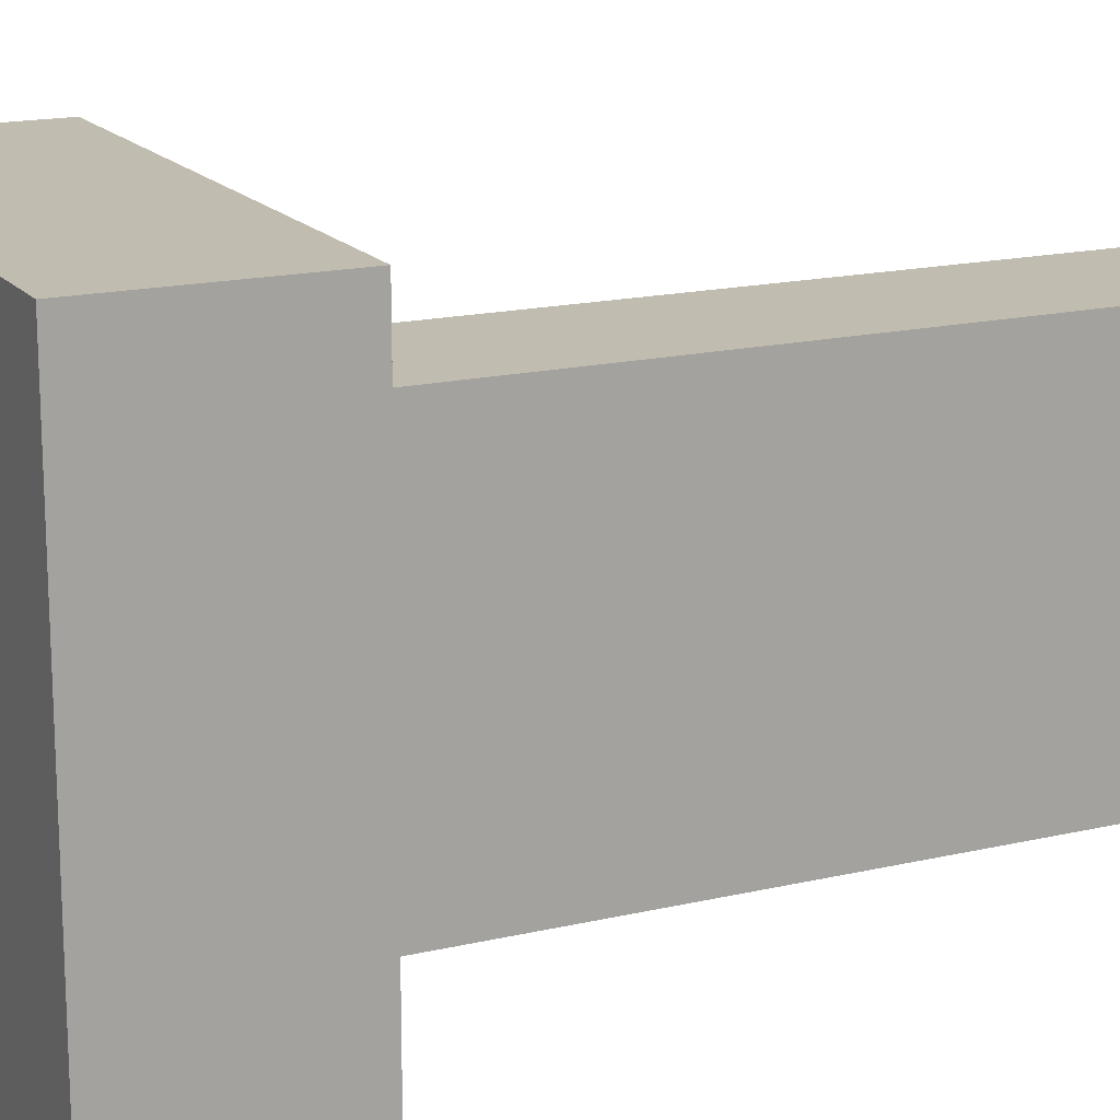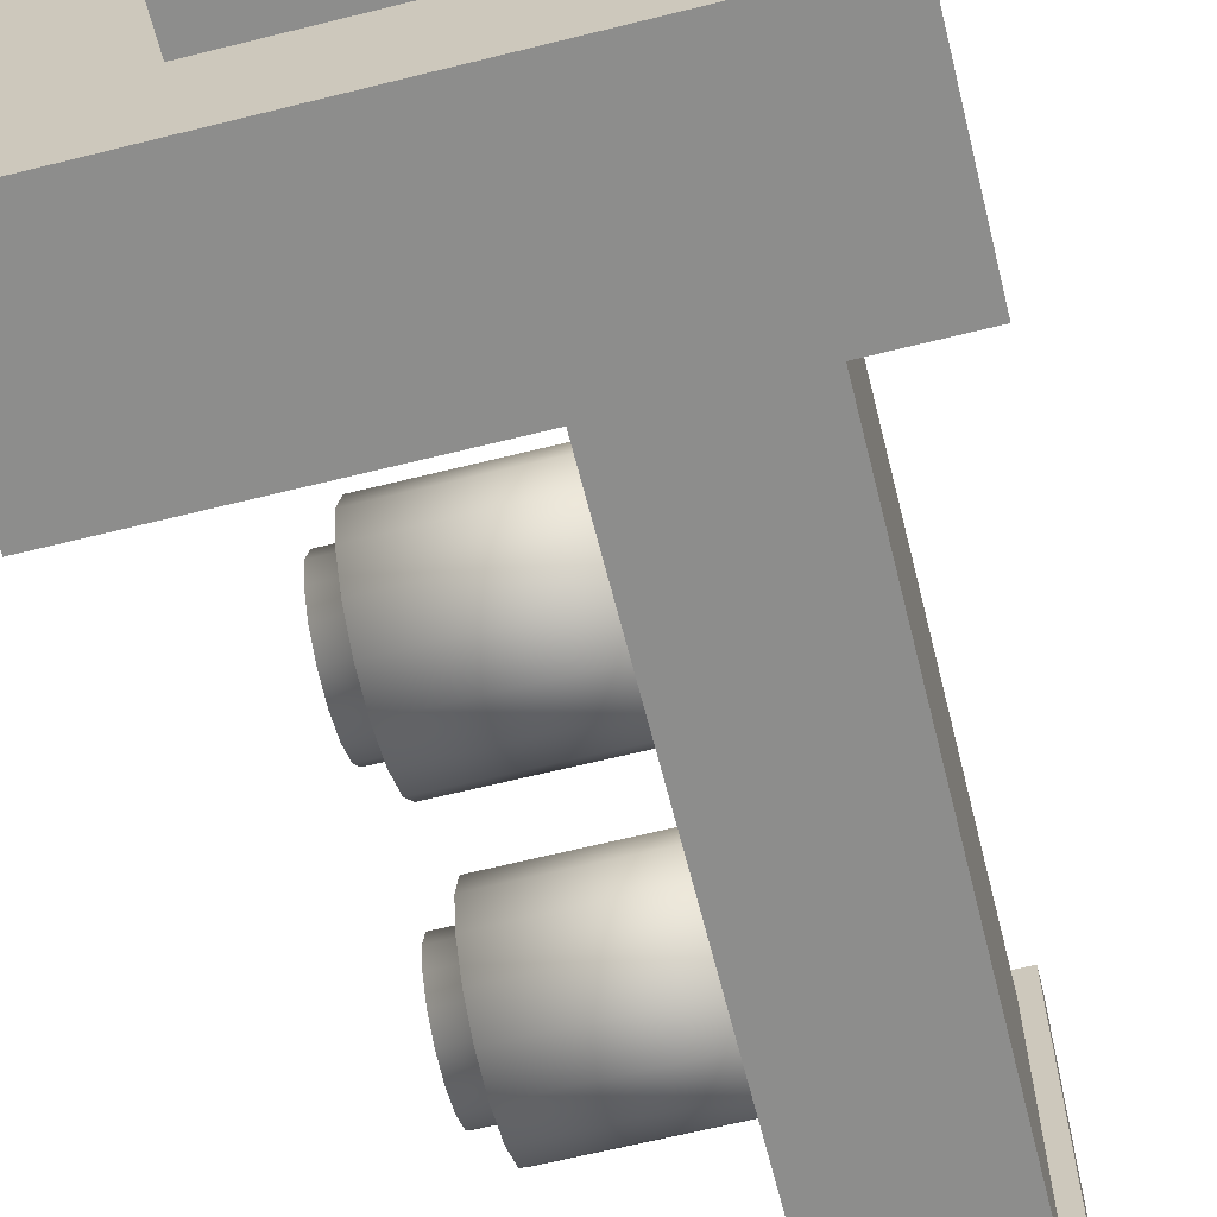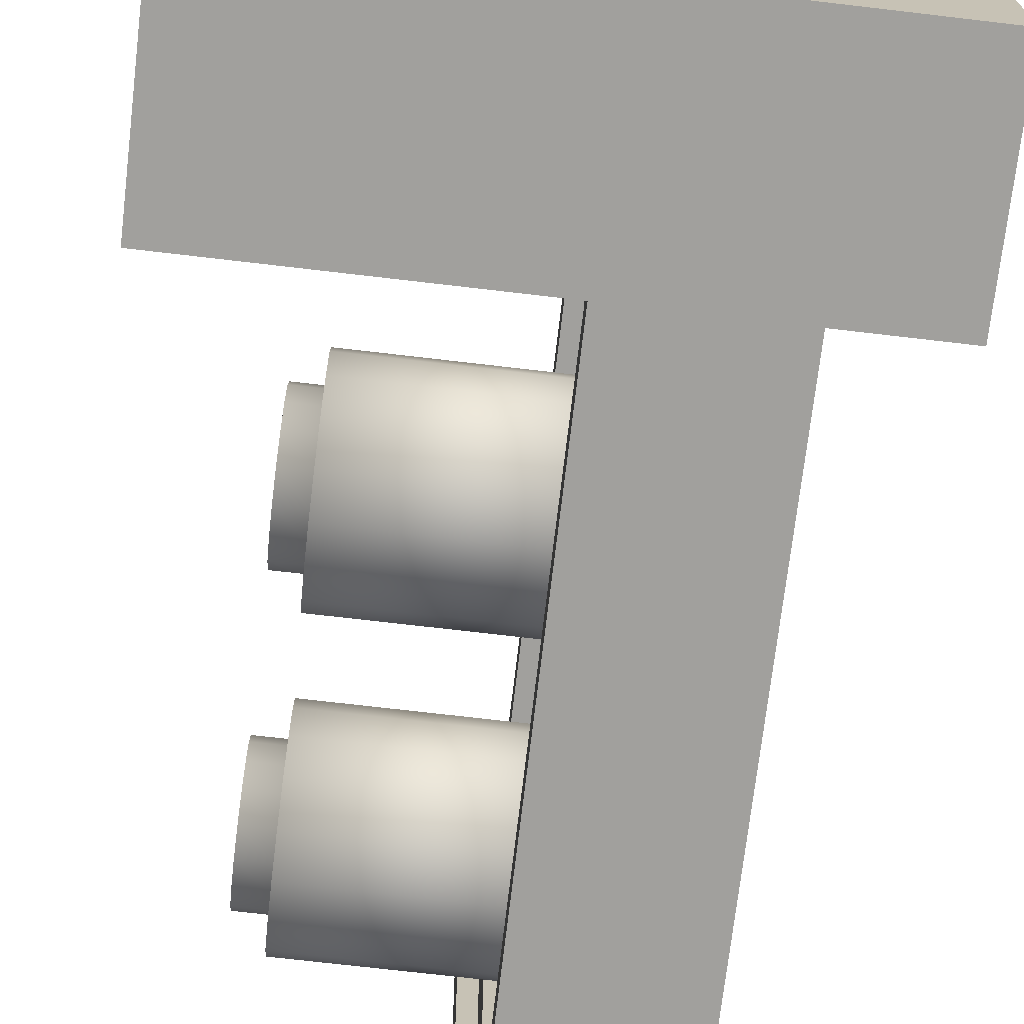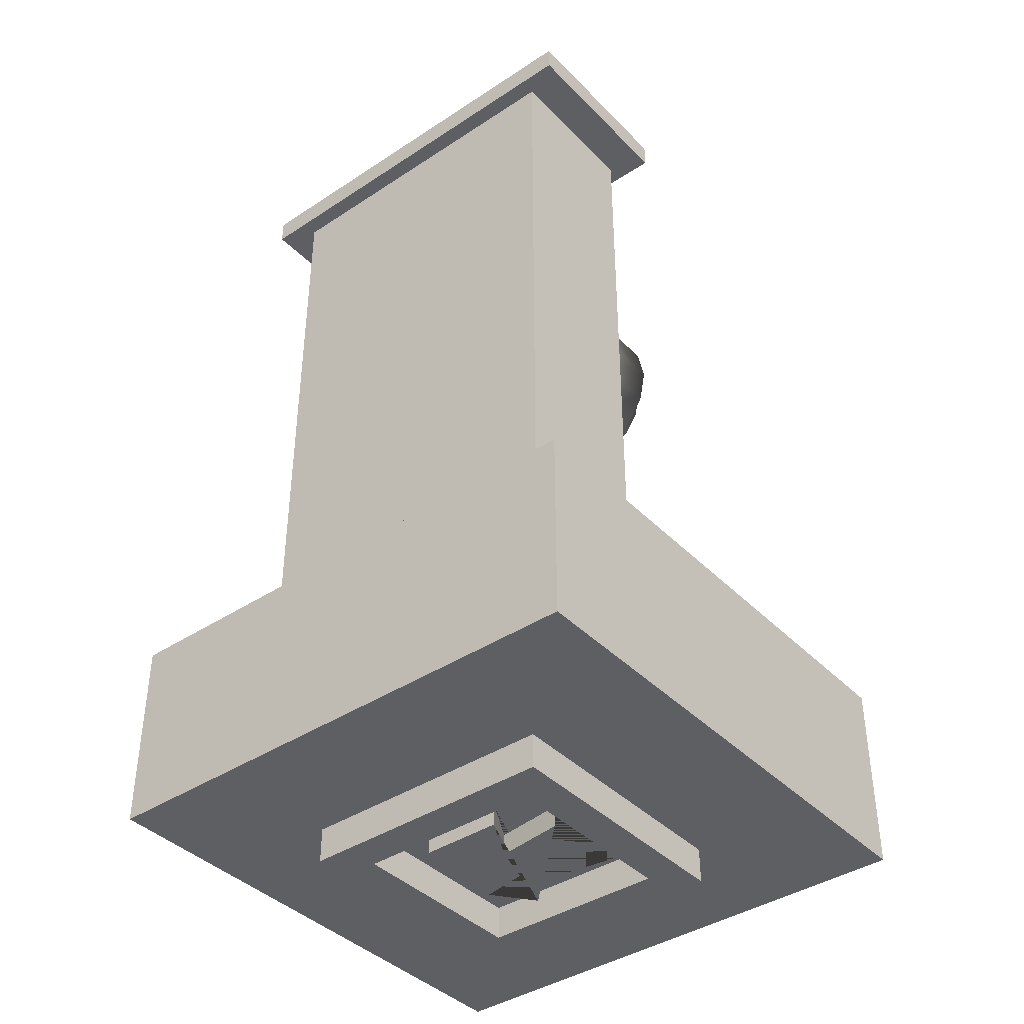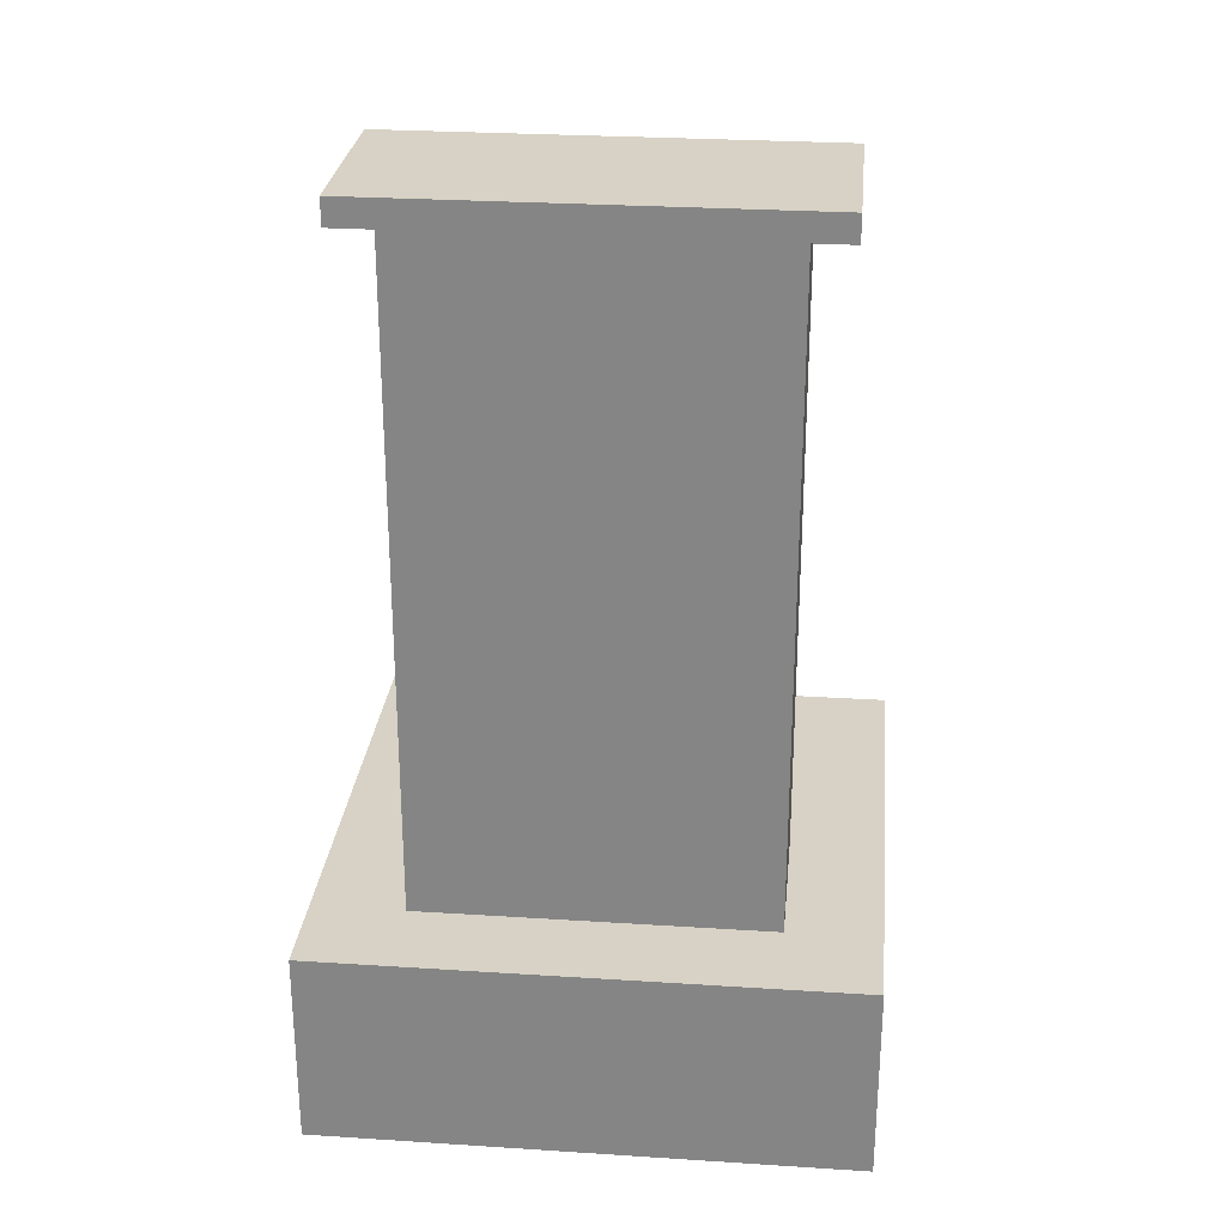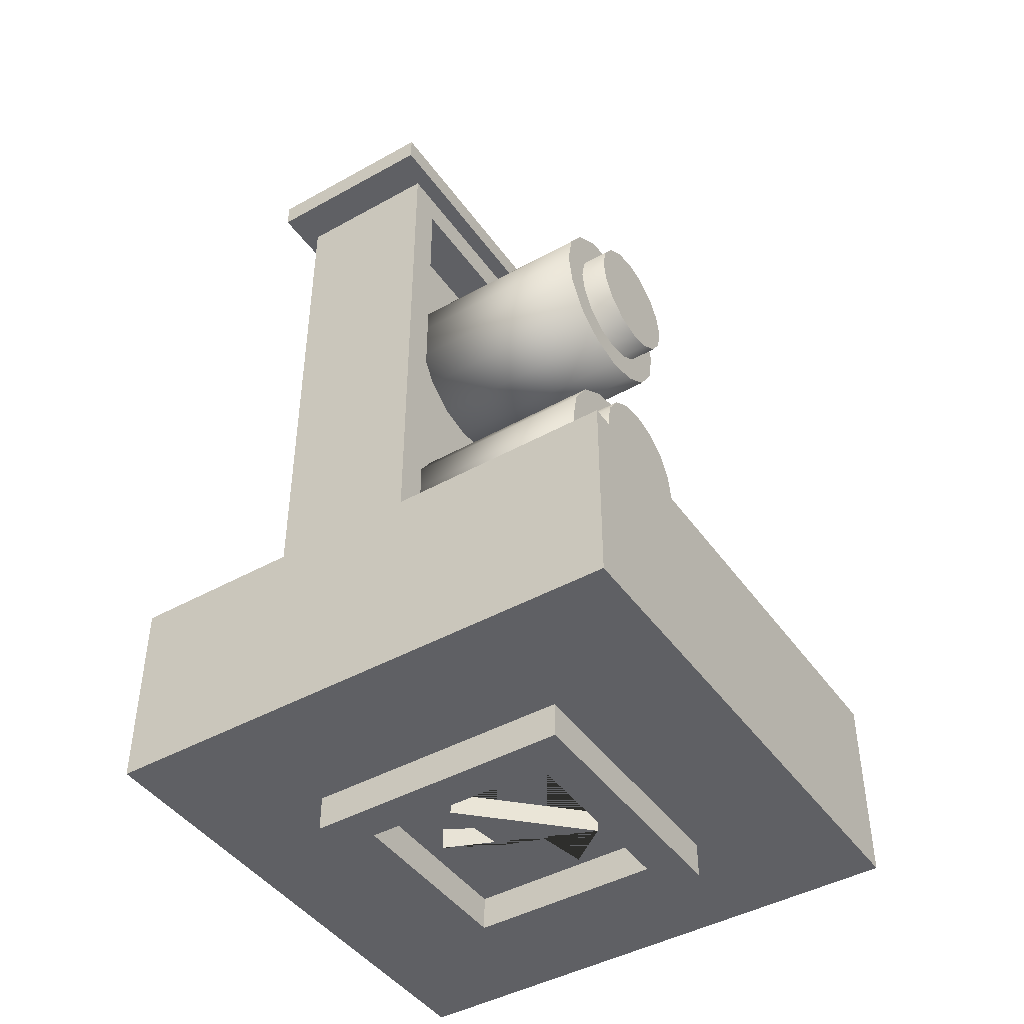
<metadata>
{"format":"obj","ext":"obj","renderer":"f3d","projection":"perspective","resolution":1024,"background":"white","views":[{"elev":16.6,"azim":64.4,"up":"+Z"},{"elev":-64.5,"azim":14.1,"up":"+Z"},{"elev":-71.6,"azim":-6.7,"up":"+Z"},{"elev":-40.1,"azim":129.1,"up":"+Y"},{"elev":27.3,"azim":95.7,"up":"+Y"},{"elev":-44.3,"azim":-147.0,"up":"+Y"}]}
</metadata>
<code>
o Cube.003
v -0.02 -0.04535 0.02
v -0.02 -0.03985 0.02
v -0.02 -0.03985 -0.02
v -0.02 -0.04535 -0.02
v 0.02 -0.03985 -0.02
v 0.02 -0.04535 -0.02
v 0.02 -0.03985 0.02
v 0.02 -0.04535 0.02
v -0.0144 -0.04535 0.0144
v 0.0144 -0.04535 0.0144
v -0.0144 -0.04535 -0.0144
v -0.0144 -0.04016 -0.0144
v -0.0144 -0.04016 0.0144
v 0.0144 -0.04535 -0.0144
v 0.0144 -0.04016 -0.0144
v 0.00939 -0.04016 -0.004214
v 0.001976 -0.04016 -0.000149
v 0.003524 -0.04016 -0.01084
v -0.01194 -0.04016 0.004567
v 0.0144 -0.04016 0.0144
v -0.01194 -0.04344 0.004567
v 0.003524 -0.04344 -0.01084
v 0.001976 -0.04344 -0.000149
v 0.00939 -0.04344 -0.004214
v 0.009314 -0.04344 0.008303
v -0.00578 -0.04344 0.009241
v -0.004319 -0.04344 0.001758
v 0.009314 -0.04016 0.008303
v -0.00578 -0.04016 0.009241
v -0.004319 -0.04016 0.001758
f 1 2 3 4
f 4 3 5 6
f 6 5 7 8
f 8 7 2 1
f 8 1 9 10
f 5 3 2 7
f 9 11 12 13
f 4 6 14 11
f 1 4 11 9
f 6 8 10 14
f 12 15 16 17 18 19
f 10 9 13 20
f 11 14 15 12
f 14 10 20 15
f 21 22 23 24 25 26 27
f 28 29 26 25
f 30 29 28 16 15 20 13 12 19
f 30 19 21 27
f 18 17 23 22
f 16 28 25 24
f 29 30 27 26
f 19 18 22 21
f 17 16 24 23
o Cube
v 0.04 -0.04 -0.04
v 0.04 -0.04 0.04
v -0.04 -0.04 0.04
v -0.04 -0.04 -0.04
v 0.04 -0.01028 -0.04
v 0.04 -0.01028 0.04
v -0.04 -0.01028 0.04
v -0.04 -0.01028 -0.04
v 0.02678 -0.01028 -0.02629
v 0.02678 -0.01028 0.02629
v 0.003703 -0.01028 -0.02629
v 0.003703 -0.01028 0.02629
v 0.02678 0.08942 -0.02629
v 0.02678 0.08942 0.02629
v 0.003703 0.08942 -0.02629
v 0.003703 0.08942 0.02629
v 0.02938 0.08942 -0.03222
v 0.02938 0.08942 0.03222
v 0.001103 0.08942 -0.03222
v 0.001103 0.08942 0.03222
v 0.02938 0.09339 -0.03222
v 0.02938 0.09339 0.03222
v 0.001103 0.09339 -0.03222
v 0.001103 0.09339 0.03222
v 0.003703 -0.005034 0.02126
v 0.003703 -0.005034 -0.02126
v 0.003703 0.08418 0.02126
v 0.003703 0.08418 -0.02126
v 0.01025 -0.005034 0.02126
v 0.01025 -0.005034 -0.02126
v 0.01025 0.08418 0.02126
v 0.01025 0.08418 -0.02126
v -0.0211 0.06338 -0.01428
v 0.01082 0.06338 -0.01428
v -0.0211 0.05792 -0.01319
v 0.01082 0.05792 -0.01319
v -0.0211 0.05328 -0.0101
v 0.01082 0.05328 -0.0101
v -0.0211 0.05019 -0.005464
v 0.01082 0.05019 -0.005464
v -0.0211 0.0491 0
v 0.01082 0.0491 0
v -0.0211 0.05019 0.005464
v 0.01082 0.05019 0.005464
v -0.0211 0.05328 0.0101
v 0.01082 0.05328 0.0101
v -0.0211 0.05792 0.01319
v 0.01082 0.05792 0.01319
v -0.0211 0.06338 0.01428
v 0.01082 0.06338 0.01428
v -0.0211 0.06885 0.01319
v 0.01082 0.06885 0.01319
v -0.0211 0.07348 0.0101
v 0.01082 0.07348 0.0101
v -0.0211 0.07657 0.005464
v 0.01082 0.07657 0.005464
v -0.0211 0.07766 0
v 0.01082 0.07766 0
v -0.0211 0.07657 -0.005464
v 0.01082 0.07657 -0.005464
v -0.0211 0.07348 -0.0101
v 0.01082 0.07348 -0.0101
v -0.0211 0.06885 -0.01319
v 0.01082 0.06885 -0.01319
v 0.02678 -0.01028 -0.02629
v 0.02678 -0.01028 0.02629
v 0.02678 0.08942 -0.02629
v 0.02678 0.08942 0.02629
v -0.0211 0.02285 -0.01428
v 0.01082 0.02285 -0.01428
v -0.0211 0.01738 -0.01319
v 0.01082 0.01738 -0.01319
v -0.0211 0.01275 -0.0101
v 0.01082 0.01275 -0.0101
v -0.0211 0.009653 -0.005464
v 0.01082 0.009653 -0.005464
v -0.0211 0.008567 0
v 0.01082 0.008567 0
v -0.0211 0.009653 0.005464
v 0.01082 0.009653 0.005464
v -0.0211 0.01275 0.0101
v 0.01082 0.01275 0.0101
v -0.0211 0.01738 0.01319
v 0.01082 0.01738 0.01319
v -0.0211 0.02285 0.01428
v 0.01082 0.02285 0.01428
v -0.0211 0.02831 0.01319
v 0.01082 0.02831 0.01319
v -0.0211 0.03294 0.0101
v 0.01082 0.03294 0.0101
v -0.0211 0.03604 0.005464
v 0.01082 0.03604 0.005464
v -0.0211 0.03712 0
v 0.01082 0.03712 0
v -0.0211 0.03604 -0.005464
v 0.01082 0.03604 -0.005464
v -0.0211 0.03294 -0.0101
v 0.01082 0.03294 -0.0101
v -0.0211 0.02831 -0.01319
v 0.01082 0.02831 -0.01319
v -0.0211 0.06338 -0.009712
v -0.0211 0.05967 -0.008973
v -0.0211 0.05651 -0.006867
v -0.0211 0.05441 -0.003717
v -0.0211 0.05367 0
v -0.0211 0.05441 0.003717
v -0.0211 0.05651 0.006867
v -0.0211 0.05967 0.008973
v -0.0211 0.06338 0.009712
v -0.0211 0.0671 0.008973
v -0.0211 0.07025 0.006867
v -0.0211 0.07235 0.003717
v -0.0211 0.07309 0
v -0.0211 0.07235 -0.003717
v -0.0211 0.07025 -0.006867
v -0.0211 0.0671 -0.008973
v -0.02548 0.06338 -0.009712
v -0.02548 0.05967 -0.008973
v -0.02548 0.05651 -0.006867
v -0.02548 0.05441 -0.003717
v -0.02548 0.05367 0
v -0.02548 0.05441 0.003717
v -0.02548 0.05651 0.006867
v -0.02548 0.05967 0.008973
v -0.02548 0.06338 0.009712
v -0.02548 0.0671 0.008973
v -0.02548 0.07025 0.006867
v -0.02548 0.07235 0.003717
v -0.02548 0.07309 0
v -0.02548 0.07235 -0.003717
v -0.02548 0.07025 -0.006867
v -0.02548 0.0671 -0.008973
v -0.0211 0.02285 -0.01013
v -0.0211 0.01897 -0.009363
v -0.0211 0.01568 -0.007166
v -0.0211 0.01348 -0.003878
v -0.0211 0.01271 0
v -0.0211 0.01348 0.003878
v -0.0211 0.01568 0.007166
v -0.0211 0.01897 0.009363
v -0.0211 0.02285 0.01013
v -0.0211 0.02672 0.009363
v -0.0211 0.03001 0.007166
v -0.0211 0.03221 0.003878
v -0.0211 0.03298 0
v -0.0211 0.03221 -0.003878
v -0.0211 0.03001 -0.007166
v -0.0211 0.02672 -0.009363
v -0.02515 0.02285 -0.01013
v -0.02515 0.01897 -0.009363
v -0.02515 0.01568 -0.007166
v -0.02515 0.01348 -0.003878
v -0.02515 0.01271 0
v -0.02515 0.01348 0.003878
v -0.02515 0.01568 0.007166
v -0.02515 0.01897 0.009363
v -0.02515 0.02285 0.01013
v -0.02515 0.02672 0.009363
v -0.02515 0.03001 0.007166
v -0.02515 0.03221 0.003878
v -0.02515 0.03298 0
v -0.02515 0.03221 -0.003878
v -0.02515 0.03001 -0.007166
v -0.02515 0.02672 -0.009363
f 31 32 33 34
f 38 37 42 41
f 31 35 36 32
f 32 36 37 33
f 33 37 38 34
f 35 31 34 38
f 41 42 55 56
f 35 38 41 39
f 37 36 40 42
f 36 35 39 40
f 46 44 48 50
f 39 41 45 43
f 42 40 44 46
f 40 39 43 44
f 48 47 51 52
f 44 43 47 48
f 45 46 50 49
f 43 45 49 47
f 51 53 54 52
f 49 50 54 53
f 47 49 53 51
f 50 48 52 54
f 55 57 61 59
f 42 46 57 55
f 45 41 56 58
f 46 45 58 57
f 60 59 61 62
f 56 55 59 60
f 58 56 60 62
f 57 58 62 61
f 66 64 94 92 90 88 86 84 82 80 78 76 74 72 70 68
f 83 85 142 141
f 96 95 97 98
f 102 100 130 128 126 124 122 120 118 116 114 112 110 108 106 104
f 109 111 169 168
f 93 63 131 146
f 69 71 135 134
f 79 81 140 139
f 89 91 145 144
f 65 67 133 132
f 75 77 138 137
f 85 87 143 142
f 71 73 136 135
f 81 83 141 140
f 91 93 146 145
f 67 69 134 133
f 77 79 139 138
f 63 65 132 131
f 87 89 144 143
f 73 75 137 136
f 147 148 149 150 151 152 153 154 155 156 157 158 159 160 161 162
f 119 121 174 173
f 129 99 163 178
f 105 107 167 166
f 115 117 172 171
f 125 127 177 176
f 101 103 165 164
f 111 113 170 169
f 121 123 175 174
f 107 109 168 167
f 117 119 173 172
f 127 129 178 177
f 103 105 166 165
f 113 115 171 170
f 99 101 164 163
f 123 125 176 175
f 179 180 181 182 183 184 185 186 187 188 189 190 191 192 193 194
f 63 64 66 65
f 65 66 68 67
f 67 68 70 69
f 69 70 72 71
f 71 72 74 73
f 73 74 76 75
f 75 76 78 77
f 77 78 80 79
f 79 80 82 81
f 81 82 84 83
f 83 84 86 85
f 85 86 88 87
f 87 88 90 89
f 89 90 92 91
f 91 92 94 93
f 93 94 64 63
f 99 100 102 101
f 101 102 104 103
f 103 104 106 105
f 105 106 108 107
f 107 108 110 109
f 109 110 112 111
f 111 112 114 113
f 113 114 116 115
f 115 116 118 117
f 117 118 120 119
f 119 120 122 121
f 121 122 124 123
f 123 124 126 125
f 125 126 128 127
f 127 128 130 129
f 129 130 100 99
f 136 137 153 152
f 144 145 161 160
f 137 138 154 153
f 145 146 162 161
f 138 139 155 154
f 131 132 148 147
f 146 131 147 162
f 139 140 156 155
f 132 133 149 148
f 140 141 157 156
f 133 134 150 149
f 141 142 158 157
f 134 135 151 150
f 142 143 159 158
f 135 136 152 151
f 143 144 160 159
f 178 163 179 194
f 171 172 188 187
f 164 165 181 180
f 172 173 189 188
f 165 166 182 181
f 173 174 190 189
f 166 167 183 182
f 174 175 191 190
f 167 168 184 183
f 175 176 192 191
f 168 169 185 184
f 176 177 193 192
f 169 170 186 185
f 177 178 194 193
f 170 171 187 186
f 163 164 180 179

</code>
